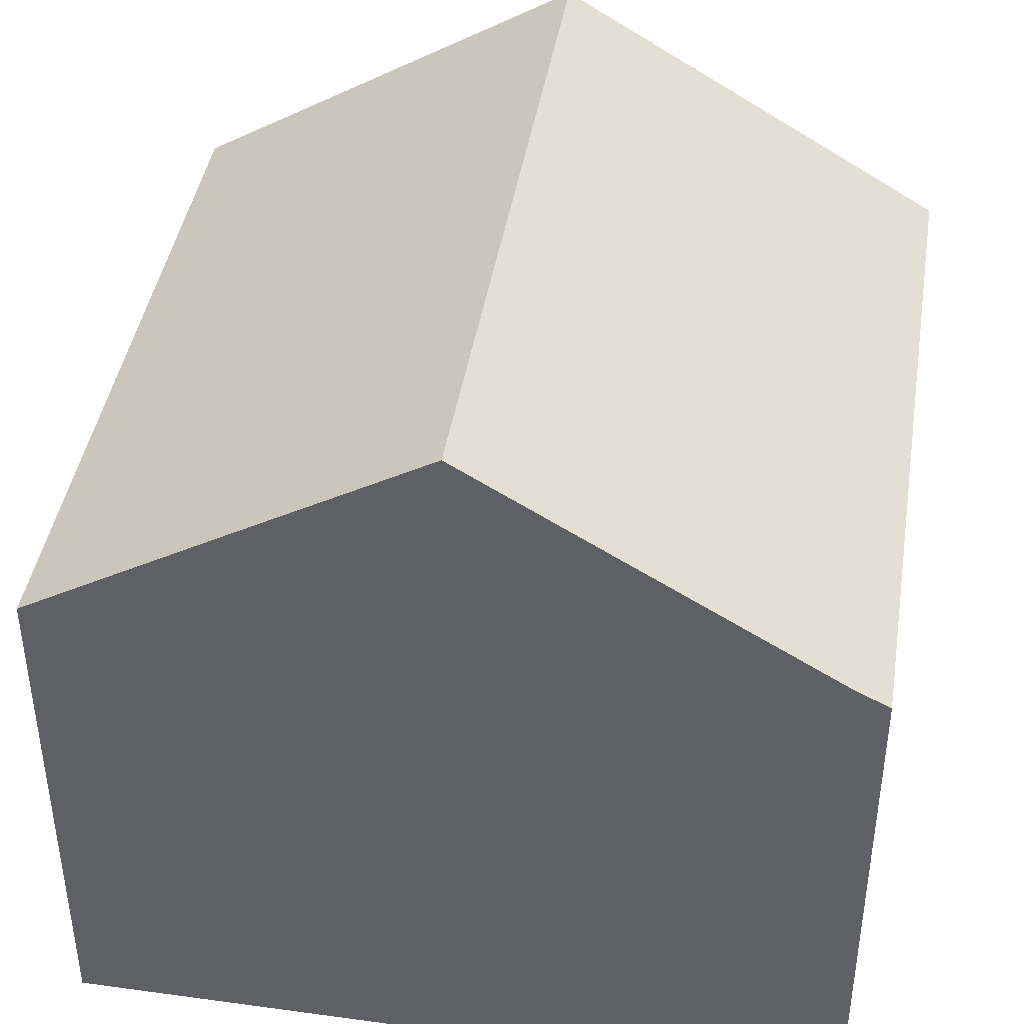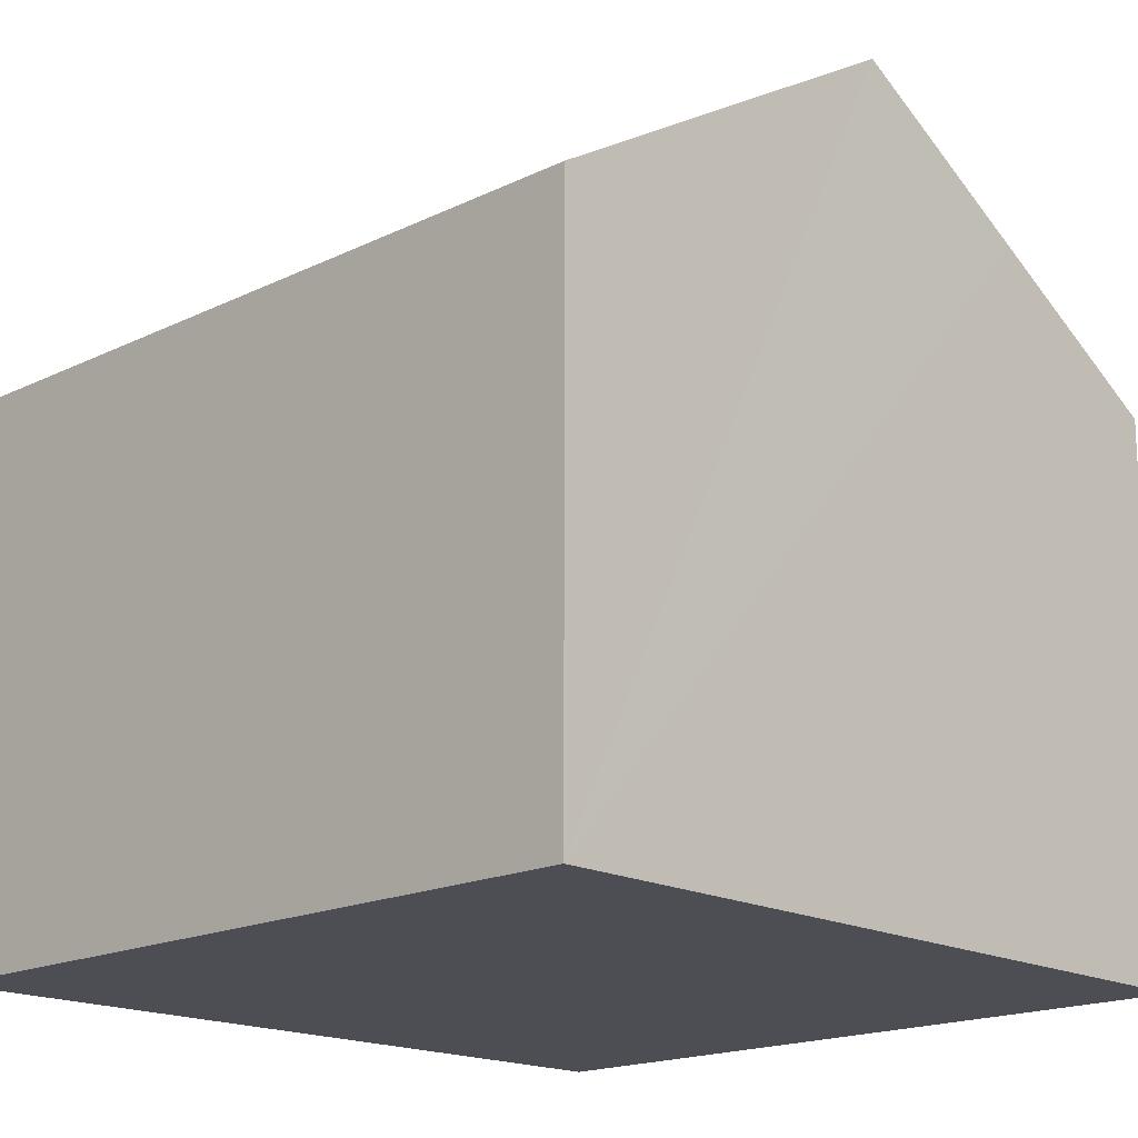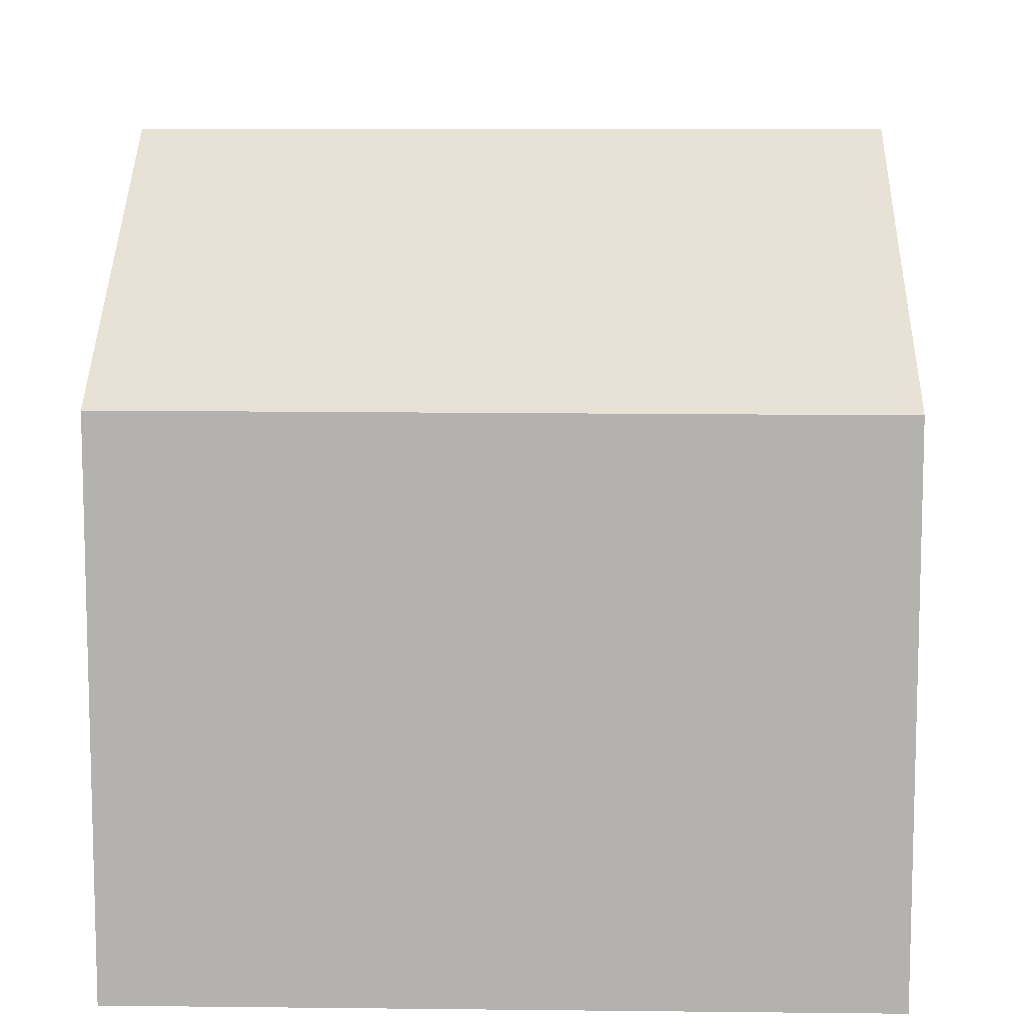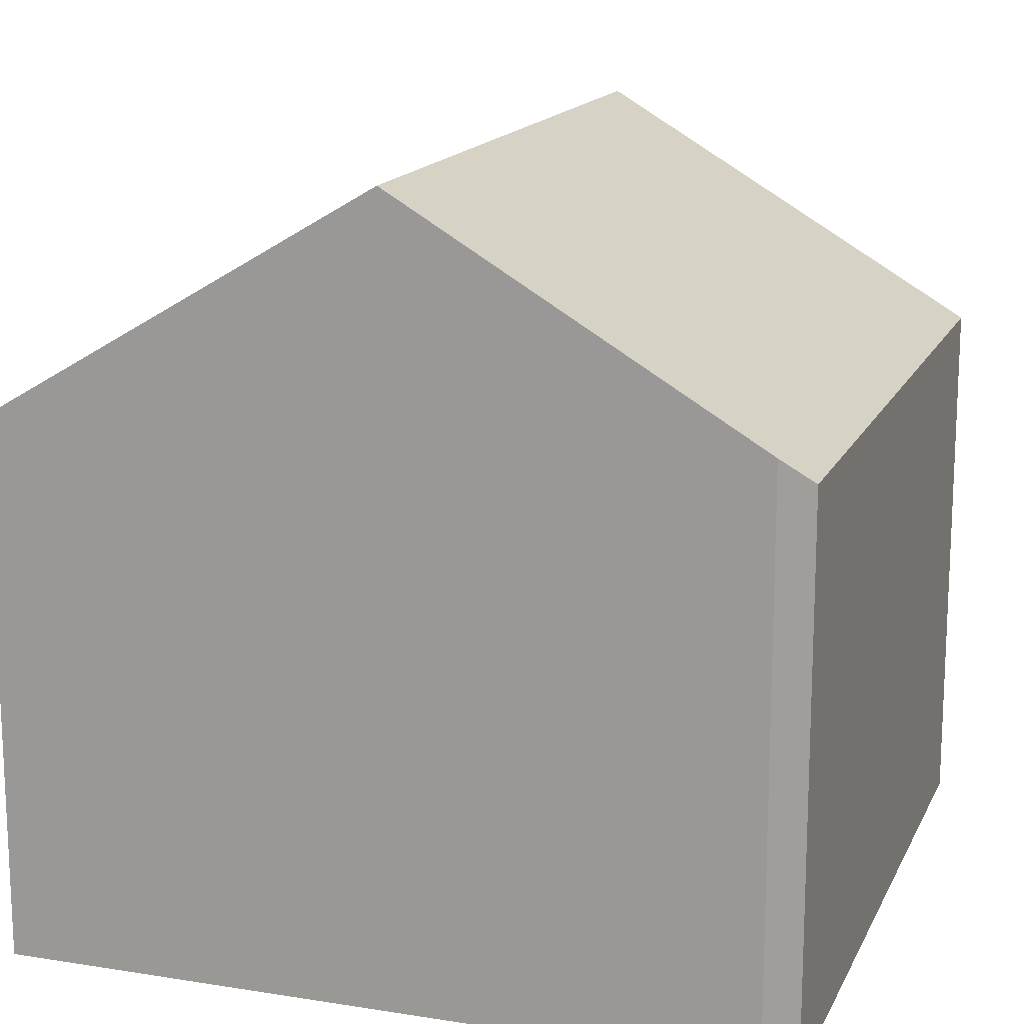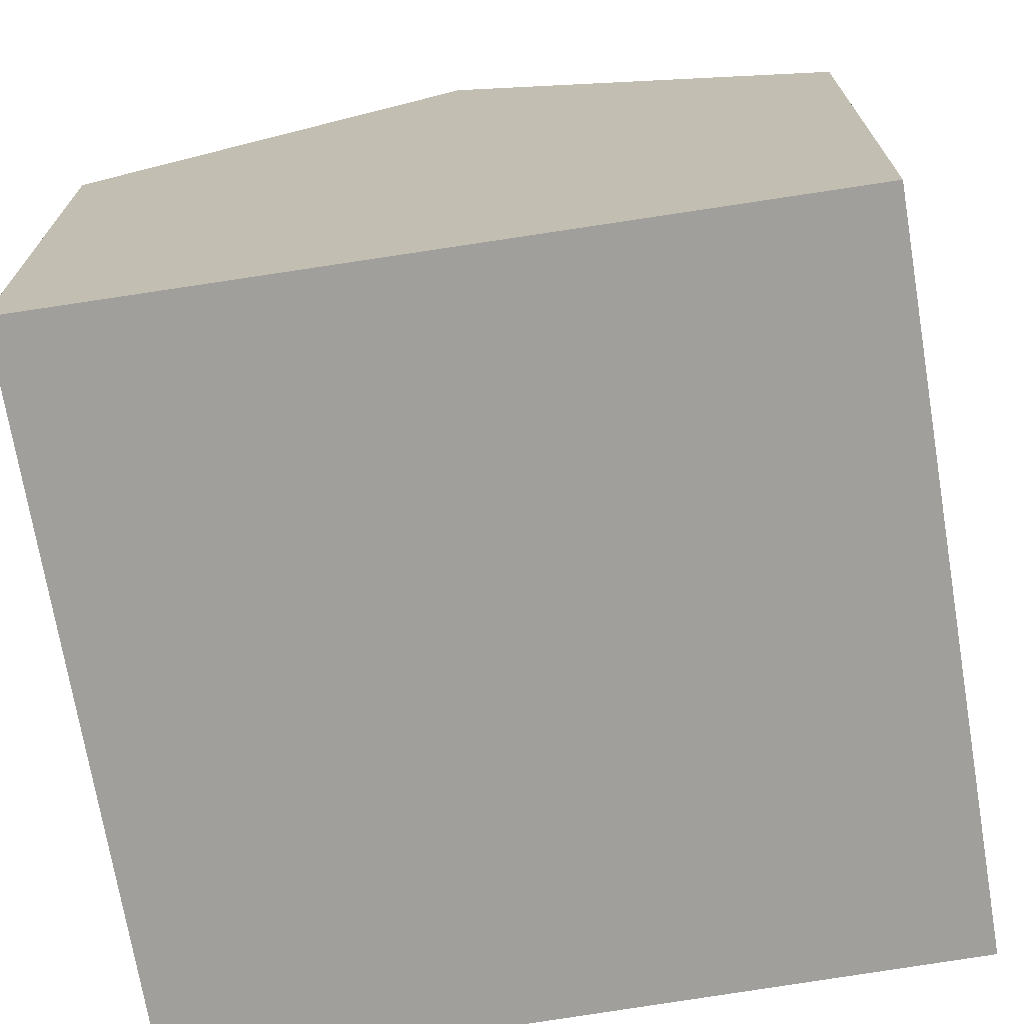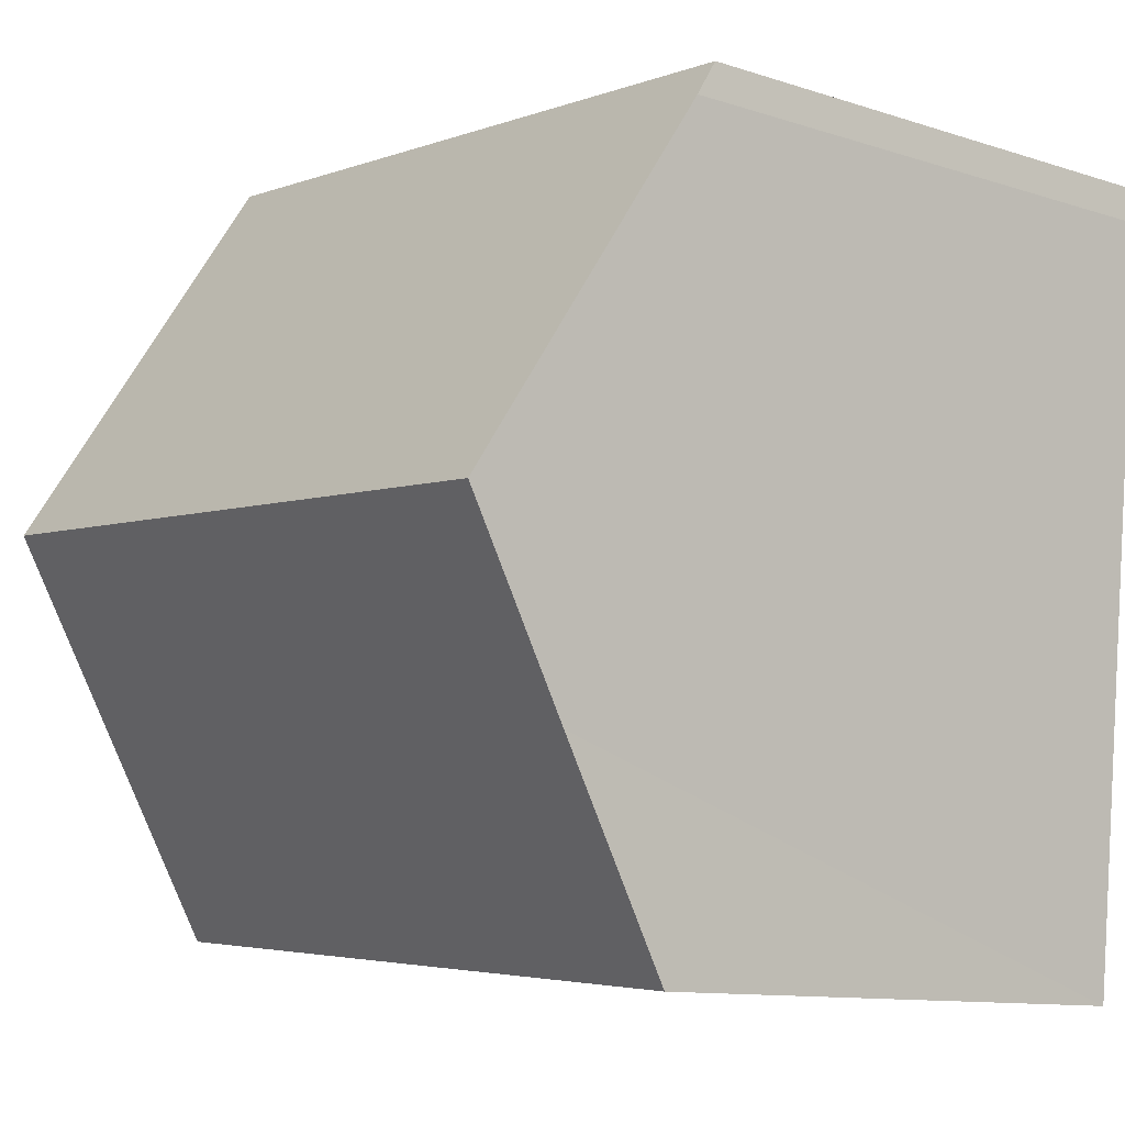
<metadata>
{"format":"obj","ext":"obj","renderer":"f3d","projection":"perspective","resolution":1024,"background":"white","views":[{"elev":42.3,"azim":-86.4,"up":"+Y"},{"elev":-17.4,"azim":38.6,"up":"+Y"},{"elev":9.9,"azim":175.9,"up":"+Y"},{"elev":15.6,"azim":-77.1,"up":"+Y"},{"elev":-71.2,"azim":93.8,"up":"+Y"},{"elev":-11.0,"azim":-128.7,"up":"+Z"}]}
</metadata>
<code>
v  9.314 7.81 -6.067
v  0.429 9.175 -4.614
v  9.118 9.175 -3.775
v  9.511 6.436 -8.375
v  0.653 7.857 -6.825
v  0.888 6.418 -9.239
v  8.725 6.426 0.843
v  0.003 6.667 -0.408
v  0 6.426 3.935e-16
v  8.98 8.209 -2.152
v  0 0 0
v  8.725 -5.162e-17 0.843
v  8.98 1.318e-16 -2.152
v  9.511 5.128e-16 -8.375
v  9.314 3.715e-16 -6.067
v  9.118 2.312e-16 -3.775
v  0.888 5.657e-16 -9.239
v  0.003 2.498e-17 -0.408
v  0.429 2.825e-16 -4.614
v  0.653 4.179e-16 -6.825
g defaultobject
f 1 2 3
f 2 1 4
f 2 4 5
f 5 4 6
f 7 8 9
f 8 7 2
f 2 7 3
f 3 7 10
f 11 7 9
f 7 11 12
f 12 10 7
f 10 12 3
f 3 12 1
f 1 12 4
f 4 12 13
f 4 13 14
f 14 13 15
f 15 13 16
f 14 6 4
f 6 14 17
f 18 9 8
f 9 18 11
f 17 5 6
f 5 17 2
f 2 17 8
f 8 17 18
f 18 17 19
f 19 17 20
f 15 17 14
f 17 15 16
f 17 16 13
f 17 13 12
f 17 12 11
f 17 11 20
f 20 11 19
f 19 11 18

</code>
